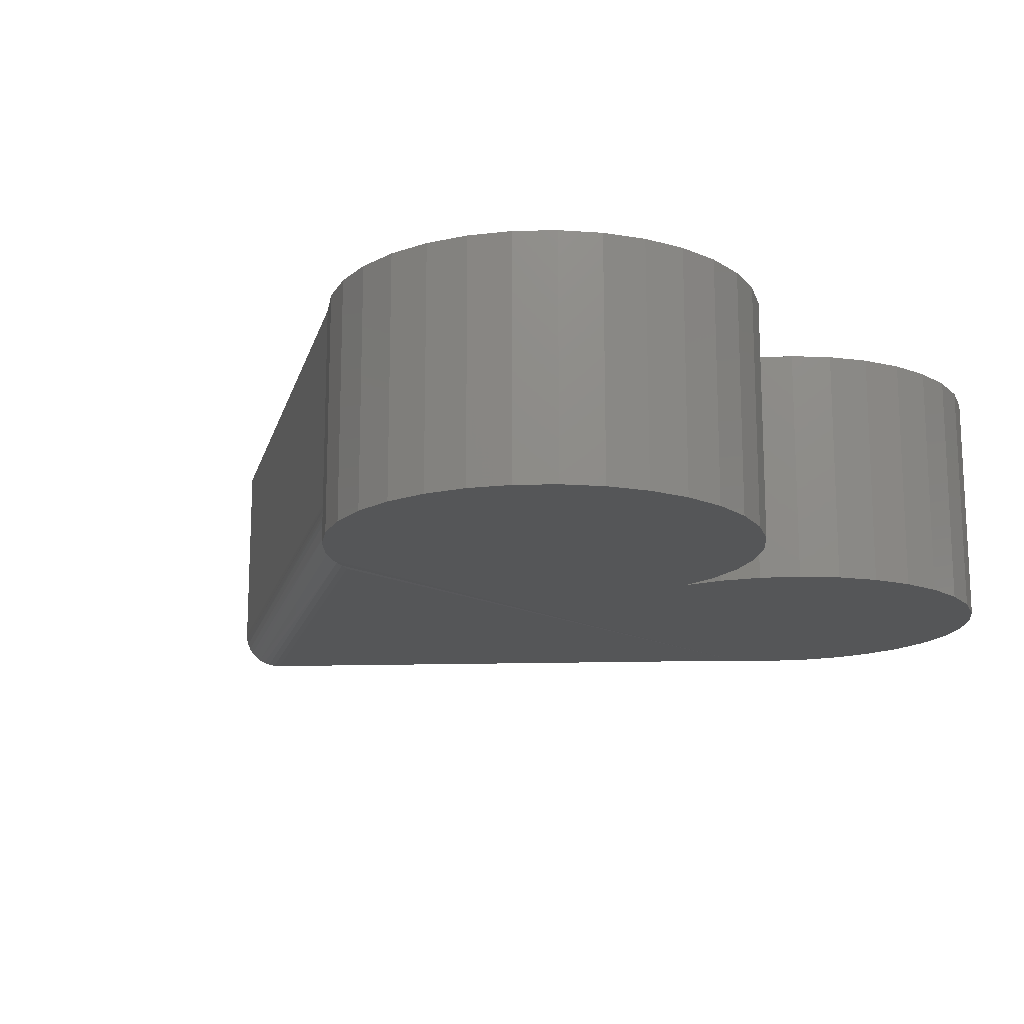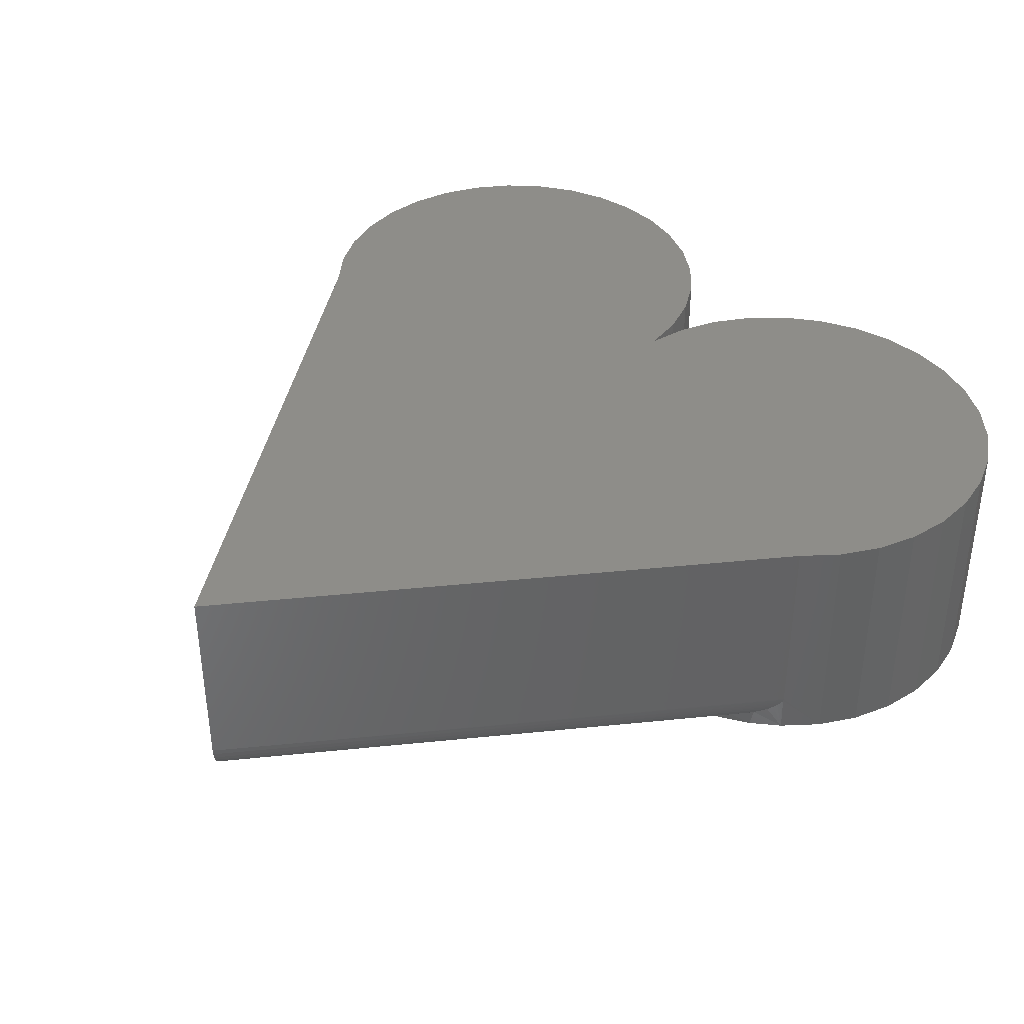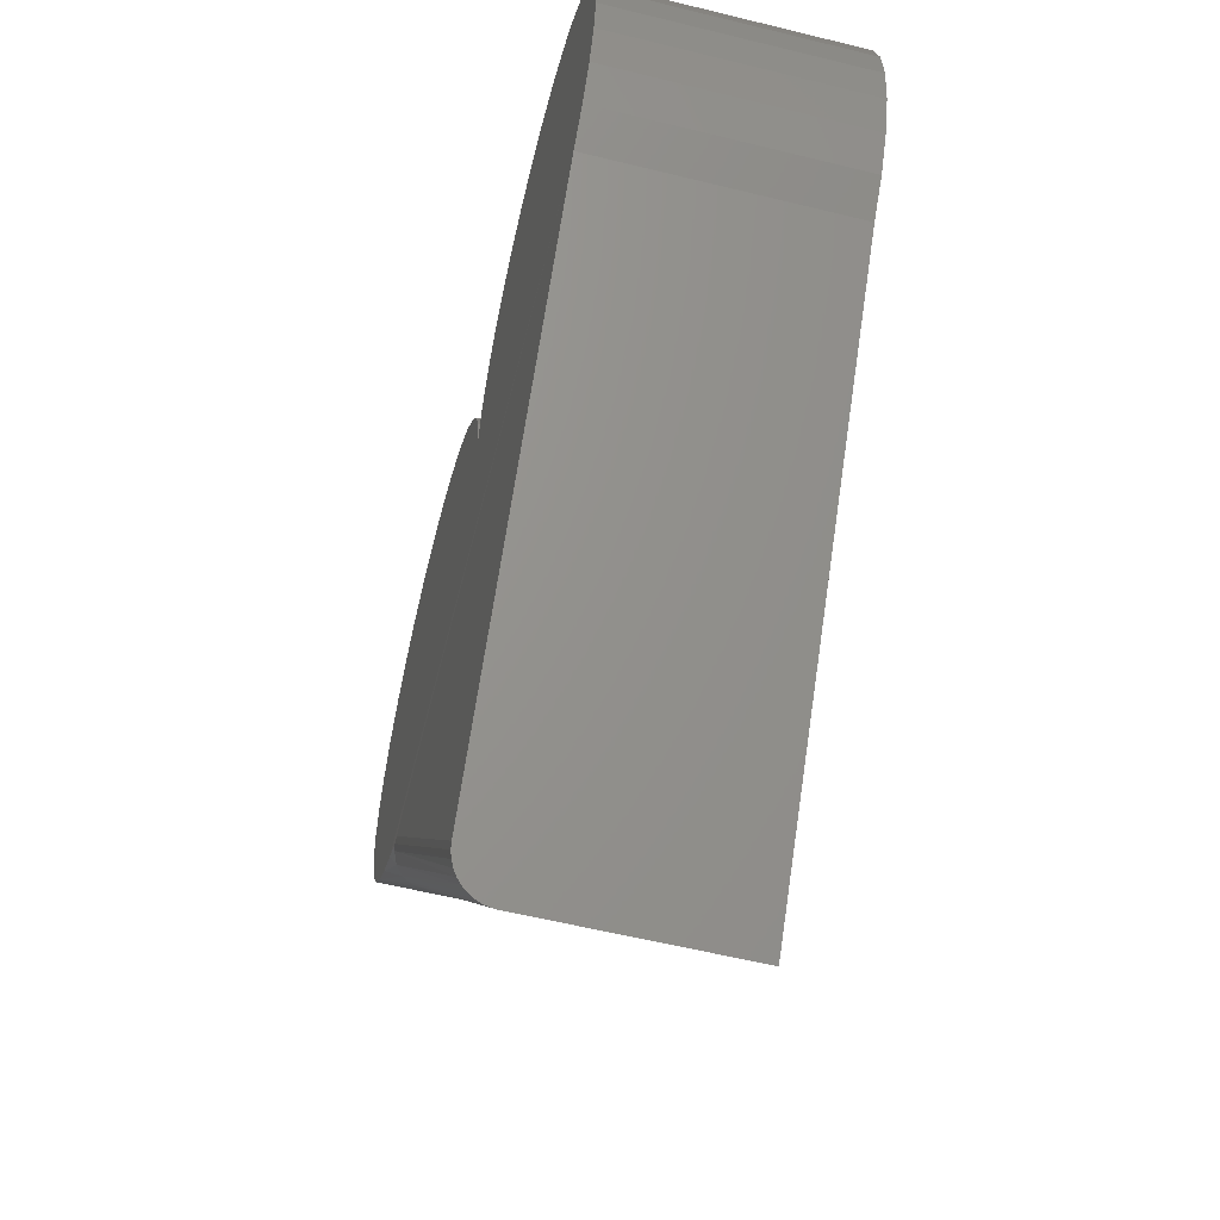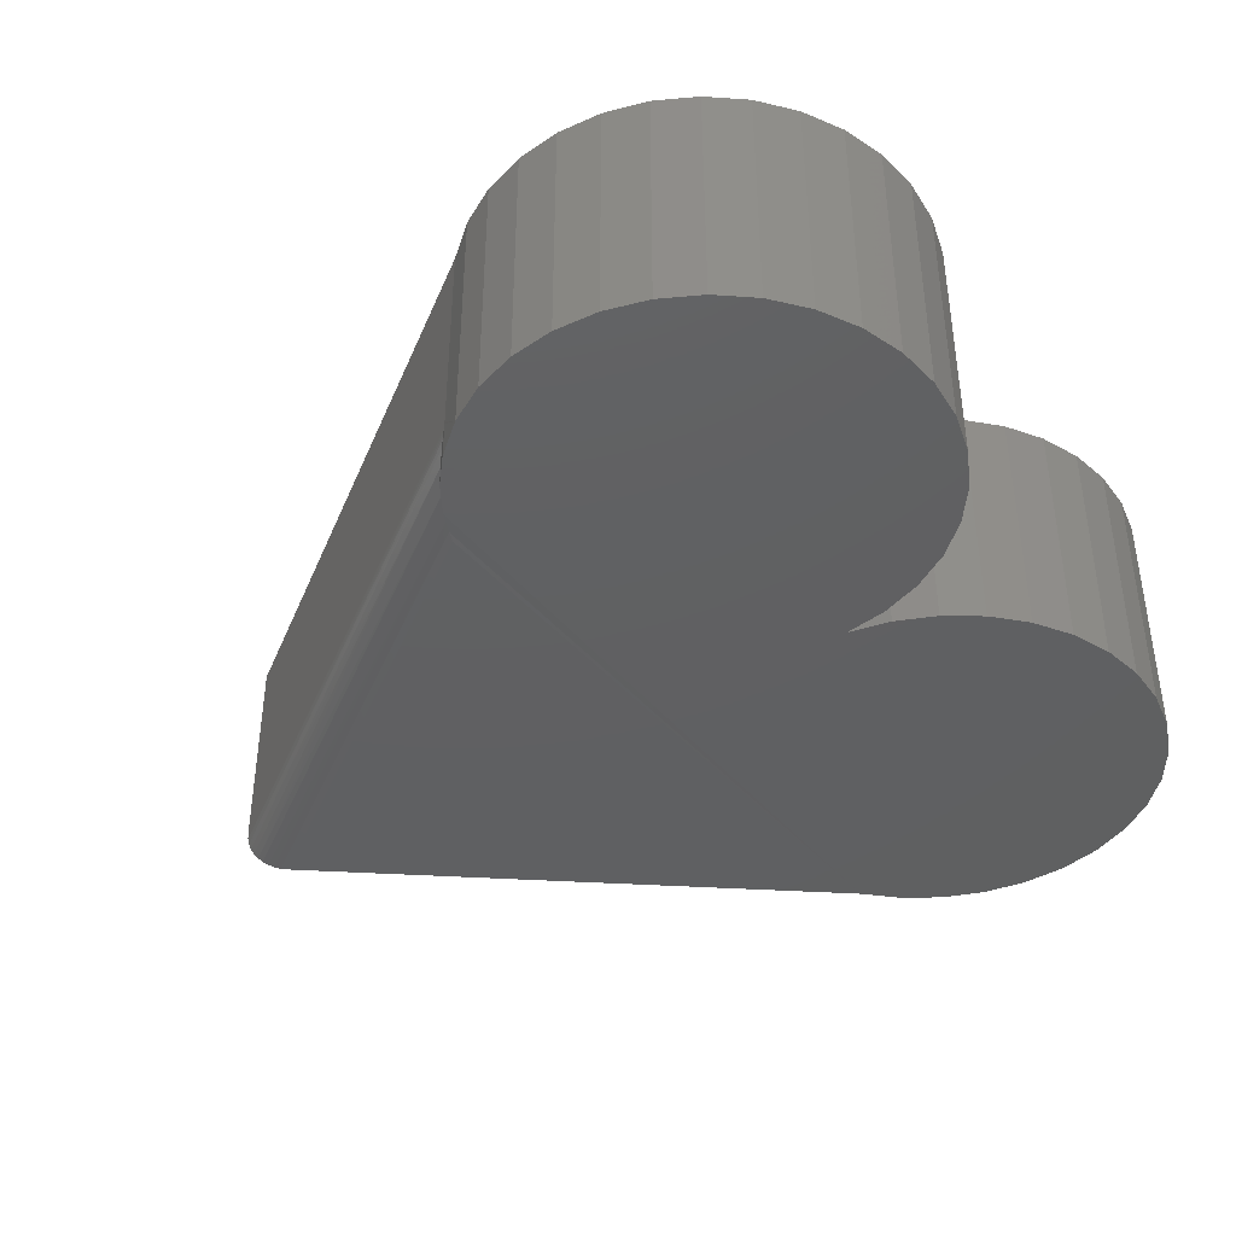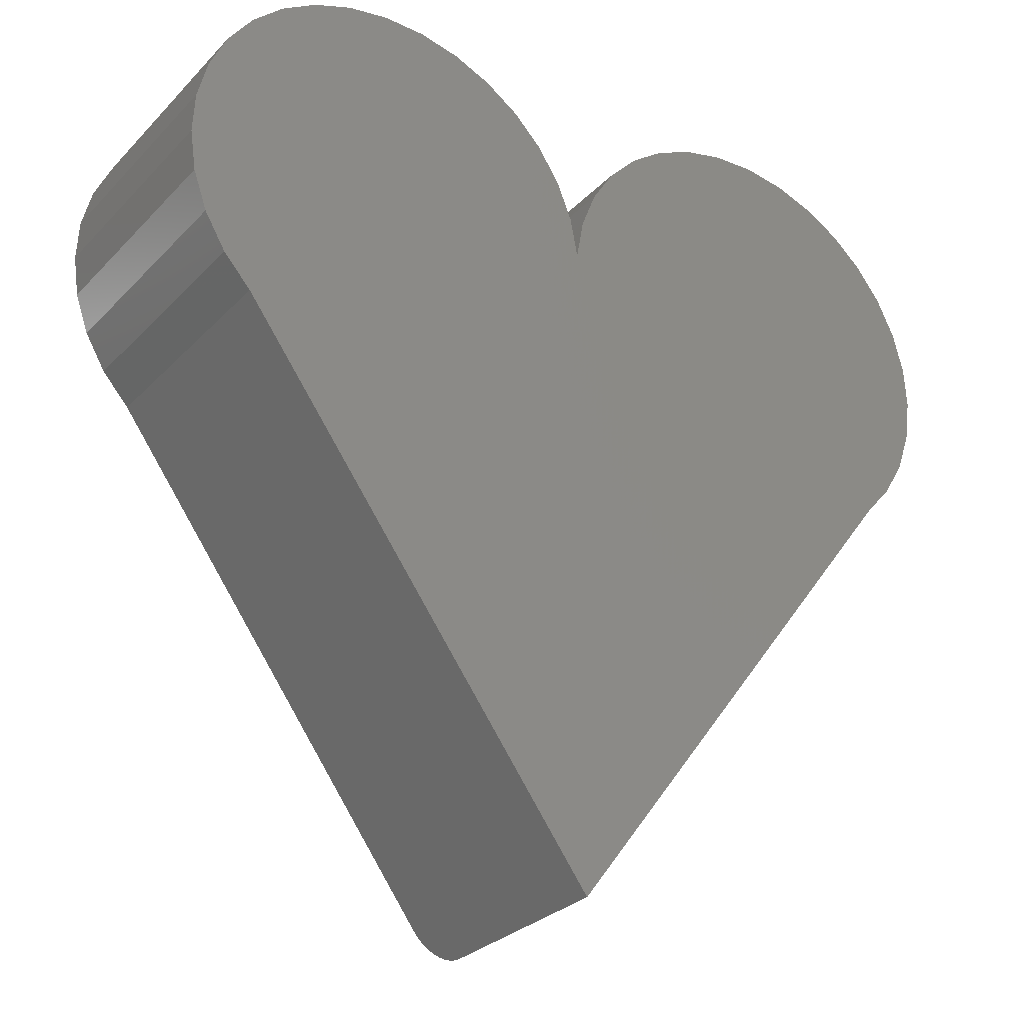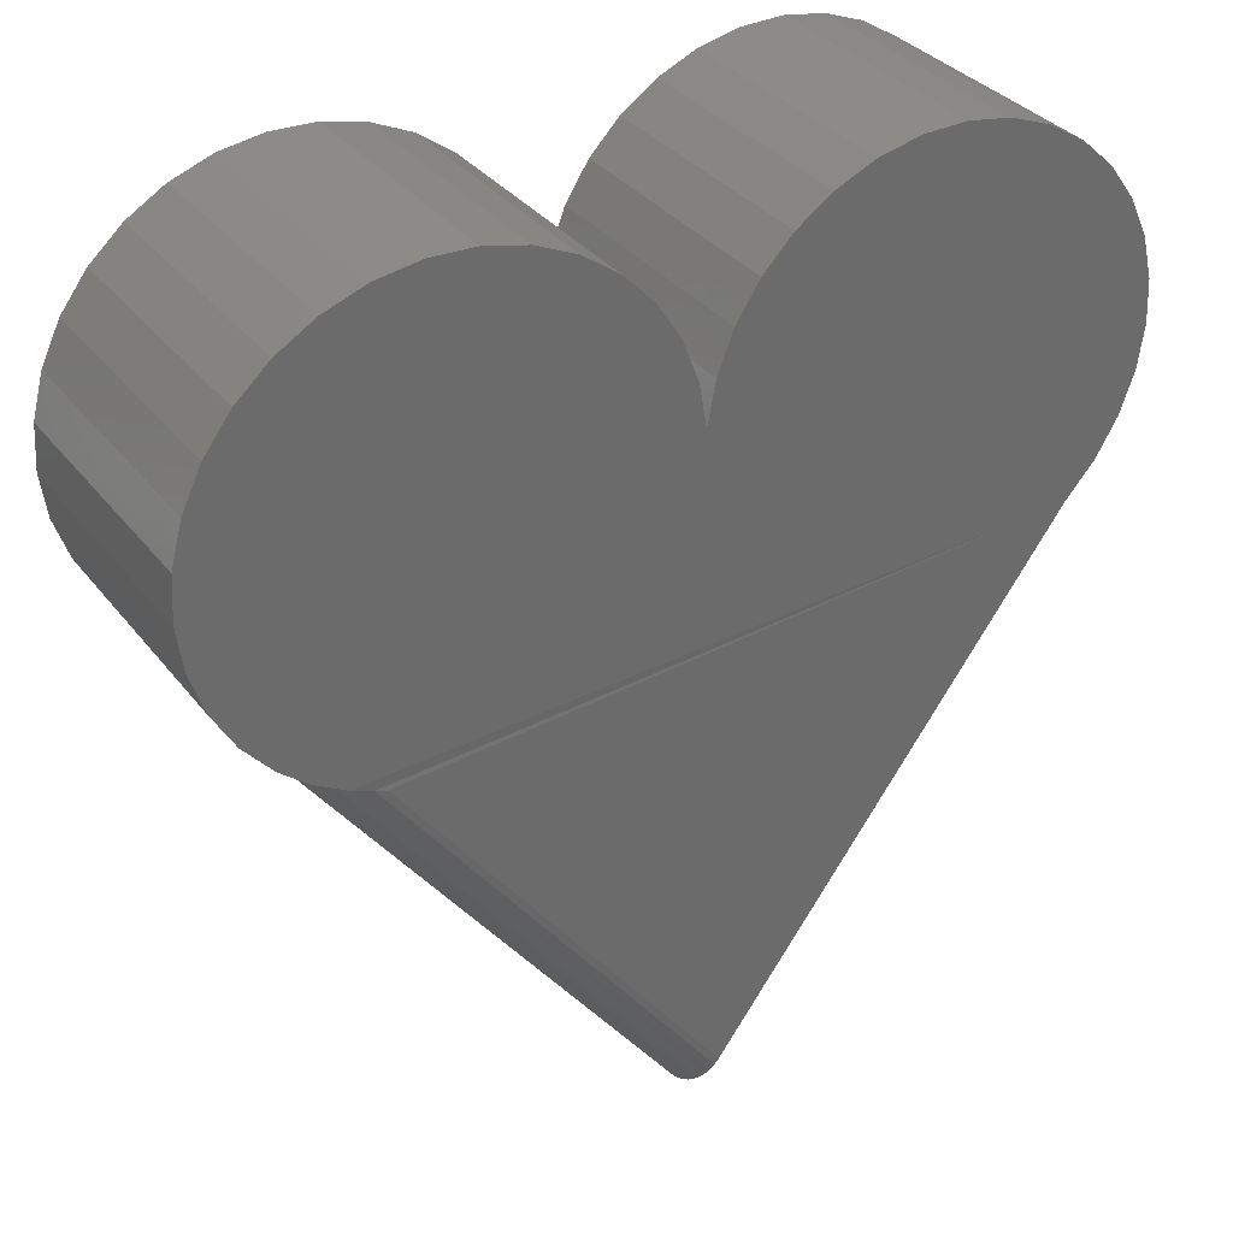
<metadata>
{"format":"stl","ext":"stl","renderer":"f3d","projection":"perspective","resolution":1024,"background":"white","views":[{"elev":-15.8,"azim":-50.5,"up":"+Y"},{"elev":39.1,"azim":-134.0,"up":"+Y"},{"elev":-58.2,"azim":75.7,"up":"+Z"},{"elev":-41.1,"azim":-58.1,"up":"+Y"},{"elev":-28.6,"azim":145.9,"up":"+Z"},{"elev":33.3,"azim":-31.6,"up":"+Z"}]}
</metadata>
<code>
# stl→obj: 110 verts, 216 faces
v -0.535 -0.4219 0.04244
v -0.5172 -0.4182 0.03459
v -0.4986 -0.4209 0.02746
v -0.5563 -0.4076 0.0534
v -0.5865 -0.4219 0.07205
v -0.5917 -0.392 0.07567
v -0.6328 -0.4219 0.1094
v -0.6809 -0.4219 0.1646
v -0.6321 -0.3565 0.1087
v -0.6312 -0.359 0.1079
v -0.6306 -0.3601 0.1073
v -0.6287 -0.3634 0.1056
v -0.6246 -0.3686 0.1018
v -0.6199 -0.3731 0.09771
v -0.611 -0.3801 0.09031
v -0.6809 9.14e-18 0.1646
v -0.6328 -3.081e-33 0.1094
v -0.6328 -0.3516 0.1094
v -0.6327 -0.3538 0.1093
v -0.7174 8.604e-18 0.228
v -0.7174 -0.4219 0.228
v -0.7411 9.827e-18 0.2973
v -0.7411 -0.4219 0.2973
v -0.7509 1.276e-17 0.3699
v -0.7509 -0.4219 0.3699
v -0.7466 1.73e-17 0.4429
v -0.7466 -0.4219 0.4429
v -0.7283 2.327e-17 0.5138
v -0.7283 -0.4219 0.5138
v -0.6966 3.044e-17 0.5798
v -0.6966 -0.4219 0.5798
v -0.6529 3.856e-17 0.6385
v -0.6529 -0.4219 0.6385
v -0.5986 4.731e-17 0.6877
v -0.5986 -0.4219 0.6877
v -0.5359 5.637e-17 0.7255
v -0.5359 -0.4219 0.7255
v -0.4671 6.54e-17 0.7505
v -0.4671 -0.4219 0.7505
v -0.3948 7.406e-17 0.7617
v -0.3948 -0.4219 0.7617
v -0.3216 8.202e-17 0.7588
v -0.3216 -0.4219 0.7588
v -0.2504 8.899e-17 0.7419
v -0.2504 -0.4219 0.7419
v -0.1837 9.47e-17 0.7116
v -0.1837 -0.4219 0.7116
v -0.1242 9.894e-17 0.669
v -0.1242 -0.4219 0.669
v -0.07399 1.016e-16 0.6157
v -0.07399 -0.4219 0.6157
v -0.03499 1.025e-16 0.5537
v -0.03499 -0.4219 0.5537
v -0.008652 1.016e-16 0.4854
v -0.008652 -0.4219 0.4854
v 0.00403 9.949e-17 0.4133
v 0.00403 -0.4219 0.4133
v 0.6264 -0.4219 0.1094
v -0.4794 -0.4219 0.02128
v 0.4694 -0.4219 0.7401
v 0.3985 -0.4219 0.7517
v 0.3267 -0.4219 0.7496
v 0.2566 -0.4219 0.7336
v 0.04738 -0.4219 -0.6851
v 0.6741 -0.4219 0.1631
v 0.5367 -0.4219 0.7149
v 0.191 -0.4219 0.7044
v 0.5979 -0.4219 0.6773
v 0.1321 -0.4219 0.6631
v 0.6508 -0.4219 0.6286
v 0.0824 -0.4219 0.6113
v 0.6932 -0.4219 0.5706
v 0.04357 -0.4219 0.5508
v 0.7237 -0.4219 0.5055
v 0.01711 -0.4219 0.484
v 0.741 -0.4219 0.4358
v 0.7446 -0.4219 0.364
v 0.7105 -0.4219 0.2251
v 0.7343 -0.4219 0.2929
v 0.02177 -0.4083 -0.7202
v 0.03397 -0.4184 -0.7035
v 0.02762 -0.4141 -0.7122
v 0.04058 -0.421 -0.6944
v 0.01662 -0.4011 -0.7273
v 0.01217 -0.3926 -0.7334
v 0.008599 -0.383 -0.7383
v 0.006035 -0.3727 -0.7418
v 0.004494 -0.3618 -0.7439
v 0.00403 -0.3516 -0.7446
v 0.00403 2.33e-17 -0.7446
v 0.6264 1.398e-16 0.1094
v 0.3267 1.54e-16 0.7496
v 0.3985 1.621e-16 0.7517
v 0.4694 1.693e-16 0.7401
v 0.2566 1.453e-16 0.7336
v 0.7446 1.79e-16 0.364
v 0.741 1.826e-16 0.4358
v 0.01711 1.049e-16 0.484
v 0.7237 1.845e-16 0.5055
v 0.04357 1.115e-16 0.5508
v 0.6932 1.847e-16 0.5706
v 0.0824 1.192e-16 0.6113
v 0.6508 1.832e-16 0.6286
v 0.1321 1.276e-16 0.6631
v 0.5979 1.801e-16 0.6773
v 0.191 1.364e-16 0.7044
v 0.5367 1.754e-16 0.7149
v 0.6741 1.6e-16 0.1631
v 0.7105 1.675e-16 0.2251
v 0.7343 1.739e-16 0.2929
f 1 2 3
f 4 2 1
f 1 5 4
f 4 5 6
f 7 8 9
f 7 9 10
f 7 10 11
f 7 11 12
f 7 12 13
f 7 13 14
f 7 14 15
f 7 15 6
f 7 6 5
f 8 16 17
f 8 17 18
f 8 18 19
f 8 19 9
f 16 8 20
f 20 8 21
f 20 21 22
f 22 21 23
f 22 23 24
f 24 23 25
f 24 25 26
f 26 25 27
f 26 27 28
f 28 27 29
f 28 29 30
f 30 29 31
f 30 31 32
f 32 31 33
f 32 33 34
f 34 33 35
f 34 35 36
f 36 35 37
f 36 37 38
f 38 37 39
f 38 39 40
f 40 39 41
f 40 41 42
f 42 41 43
f 42 43 44
f 44 43 45
f 44 45 46
f 46 45 47
f 46 47 48
f 48 47 49
f 48 49 50
f 50 49 51
f 50 51 52
f 52 51 53
f 52 53 54
f 54 53 55
f 54 55 56
f 56 55 57
f 3 58 1
f 58 3 59
f 60 61 62
f 62 63 60
f 58 59 64
f 58 65 8
f 58 8 7
f 58 7 5
f 58 5 1
f 60 63 66
f 66 63 67
f 66 67 68
f 68 67 69
f 68 69 70
f 70 69 71
f 70 71 72
f 72 71 73
f 72 73 74
f 74 73 75
f 74 75 76
f 76 75 57
f 76 57 77
f 37 45 39
f 39 45 43
f 39 43 41
f 8 65 21
f 21 65 78
f 21 78 23
f 23 78 79
f 23 79 25
f 25 79 77
f 25 77 27
f 27 77 57
f 27 57 29
f 29 57 55
f 29 55 31
f 31 55 53
f 31 53 33
f 33 53 51
f 33 51 35
f 35 51 49
f 35 49 37
f 37 49 47
f 37 47 45
f 80 81 82
f 83 81 80
f 83 80 84
f 83 84 85
f 83 85 86
f 83 86 87
f 83 87 88
f 83 88 89
f 83 89 90
f 83 90 64
f 64 90 58
f 58 90 91
f 18 17 89
f 89 17 90
f 88 12 11
f 13 12 88
f 88 87 13
f 13 87 14
f 15 14 87
f 87 86 15
f 6 84 4
f 84 80 4
f 89 88 11
f 89 11 10
f 89 10 9
f 89 9 19
f 89 19 18
f 15 86 6
f 6 86 85
f 6 85 84
f 4 80 2
f 2 80 82
f 2 82 81
f 2 81 3
f 3 81 83
f 3 83 59
f 59 83 64
f 92 93 94
f 94 95 92
f 46 36 44
f 96 56 97
f 97 56 98
f 97 98 99
f 99 98 100
f 99 100 101
f 101 100 102
f 101 102 103
f 103 102 104
f 103 104 105
f 105 104 106
f 105 106 107
f 107 106 95
f 107 95 94
f 40 42 38
f 38 42 44
f 38 44 36
f 90 17 91
f 91 17 16
f 91 16 108
f 108 16 20
f 108 20 109
f 109 20 22
f 109 22 110
f 110 22 24
f 110 24 96
f 96 24 26
f 96 26 56
f 56 26 28
f 56 28 54
f 54 28 30
f 54 30 52
f 52 30 32
f 52 32 50
f 50 32 34
f 50 34 48
f 48 34 36
f 48 36 46
f 56 57 98
f 98 57 75
f 98 75 100
f 100 75 73
f 100 73 102
f 102 73 71
f 102 71 104
f 104 71 69
f 104 69 106
f 106 69 67
f 106 67 95
f 95 67 63
f 95 63 92
f 92 63 62
f 92 62 93
f 93 62 61
f 93 61 94
f 94 61 60
f 94 60 107
f 107 60 66
f 107 66 105
f 105 66 68
f 105 68 103
f 103 68 70
f 103 70 101
f 101 70 72
f 101 72 99
f 99 72 74
f 99 74 97
f 97 74 76
f 97 76 96
f 96 76 77
f 96 77 110
f 110 77 79
f 110 79 109
f 109 79 78
f 109 78 108
f 108 78 65
f 108 65 91
f 91 65 58

</code>
